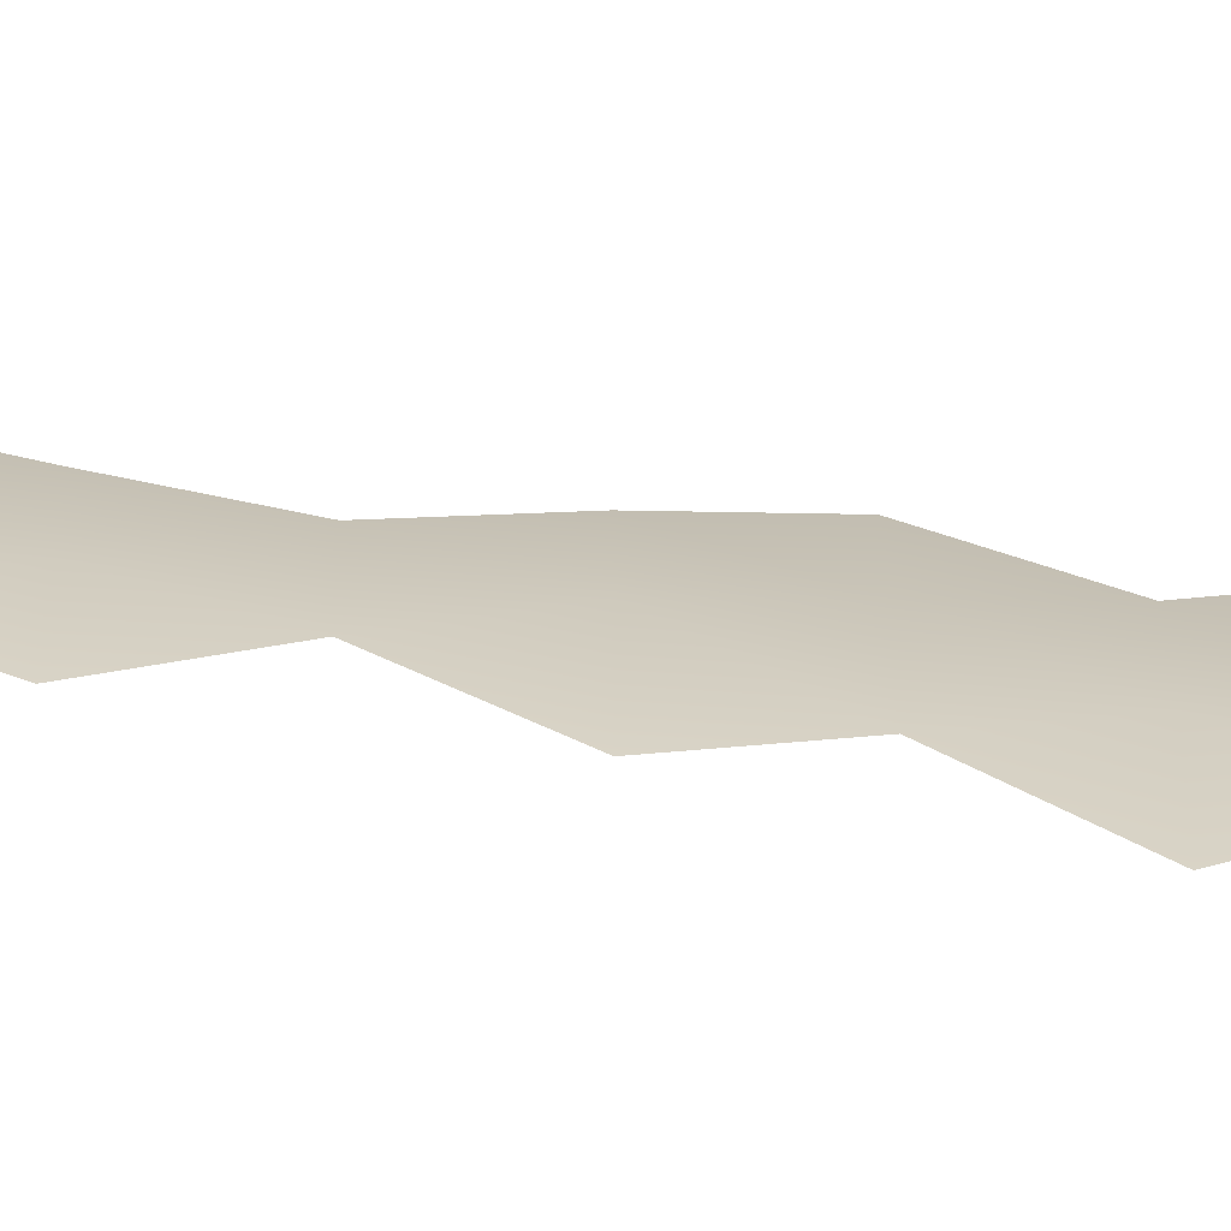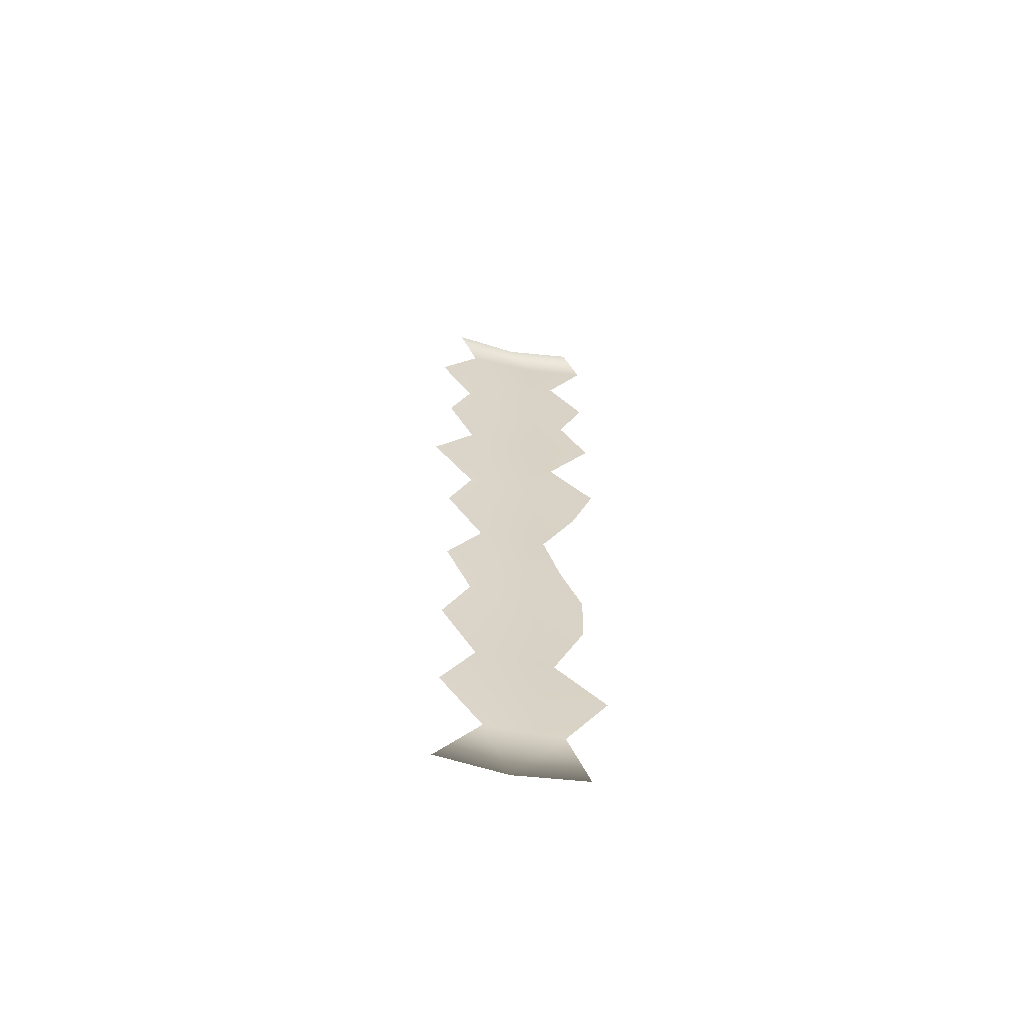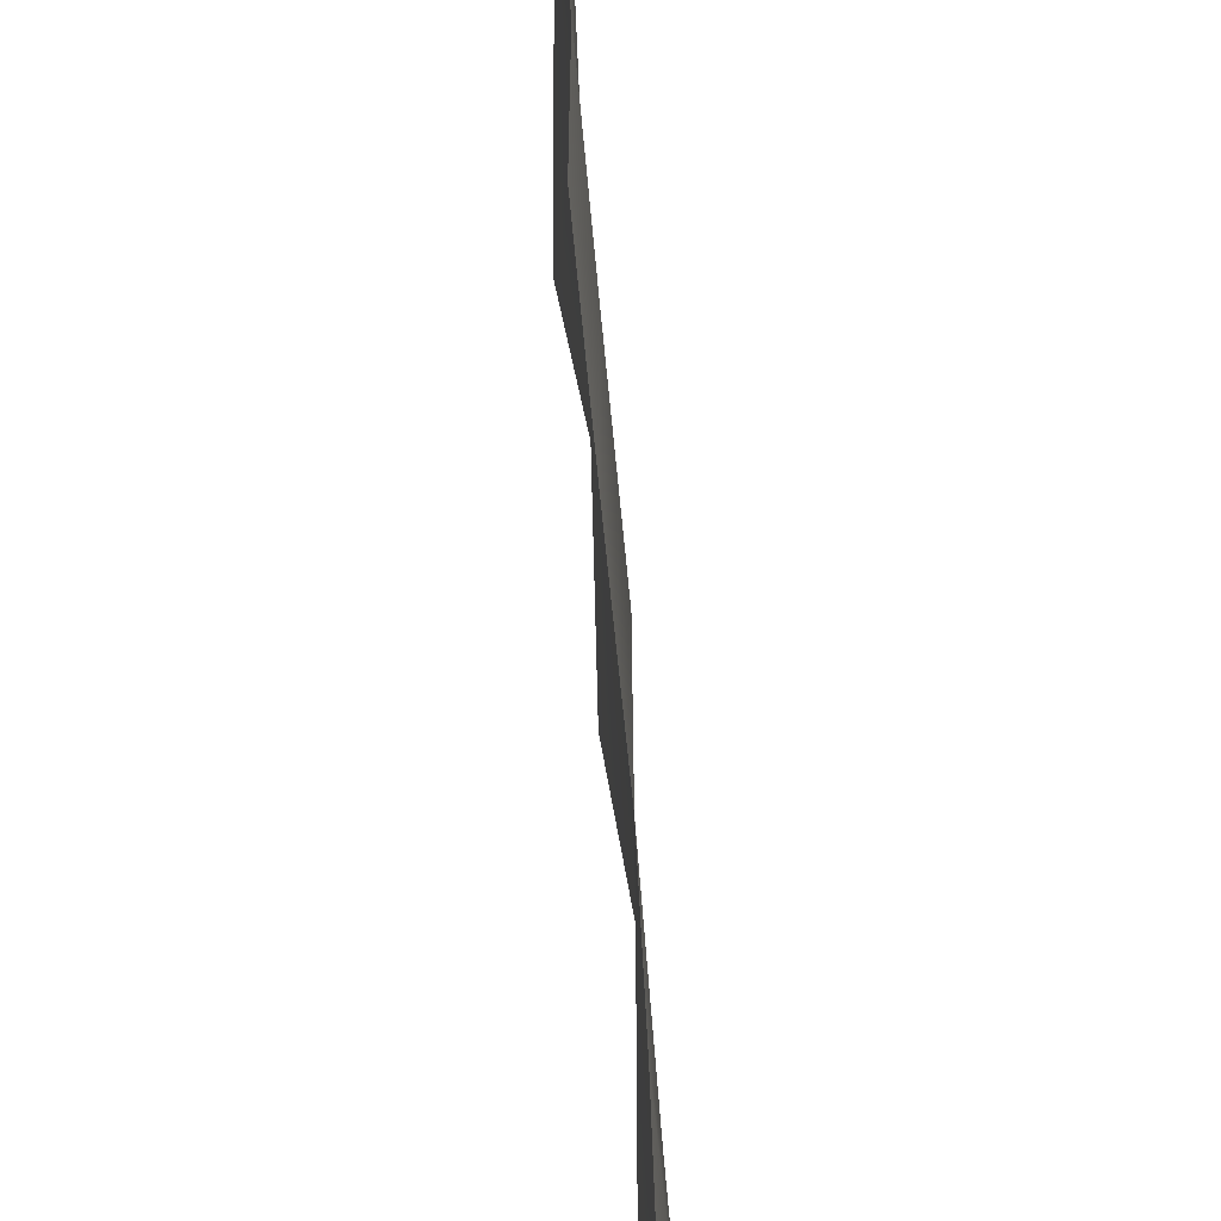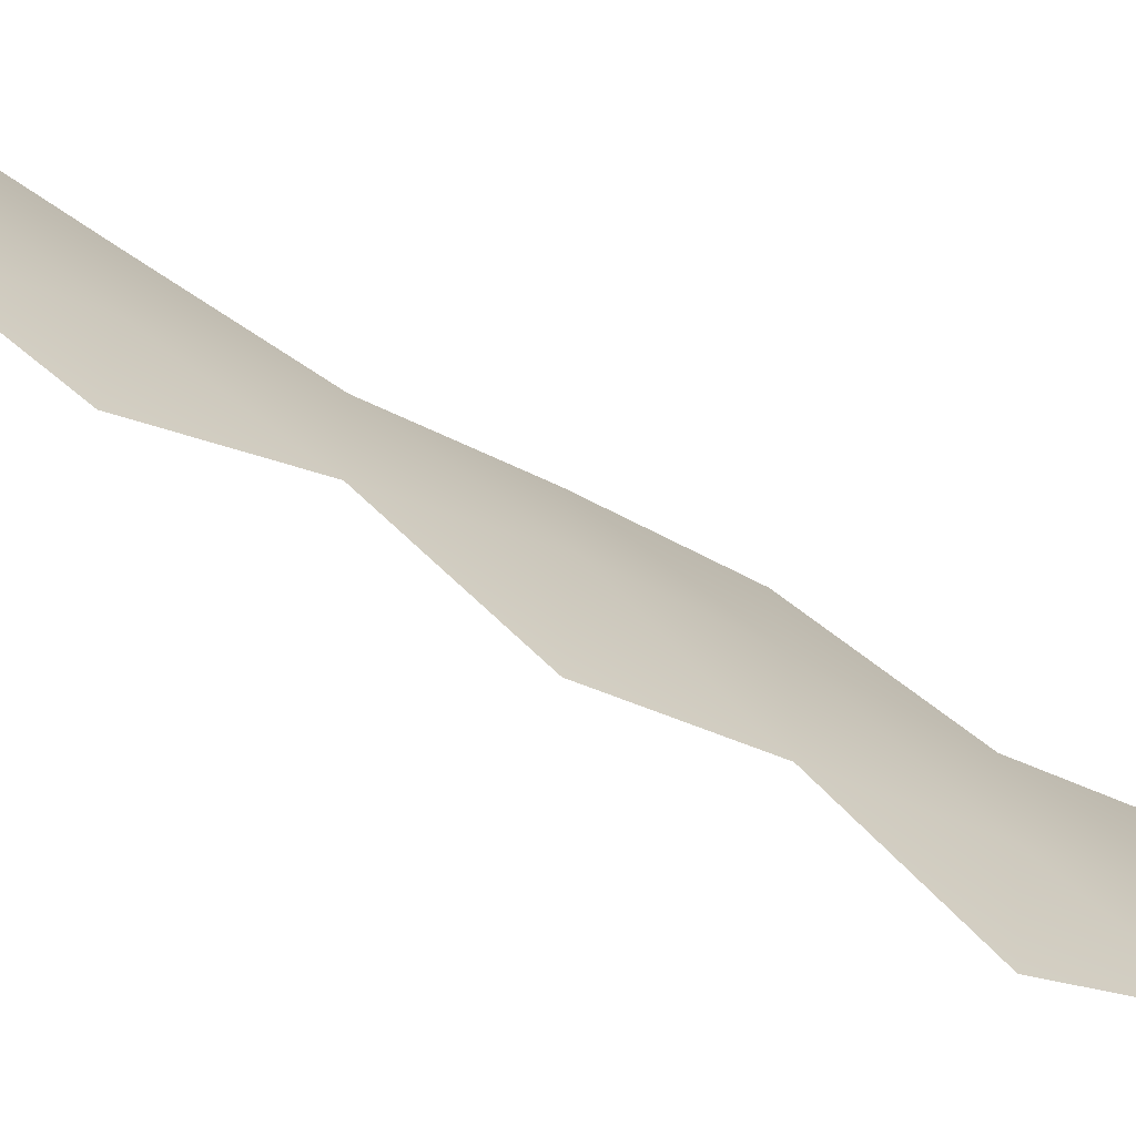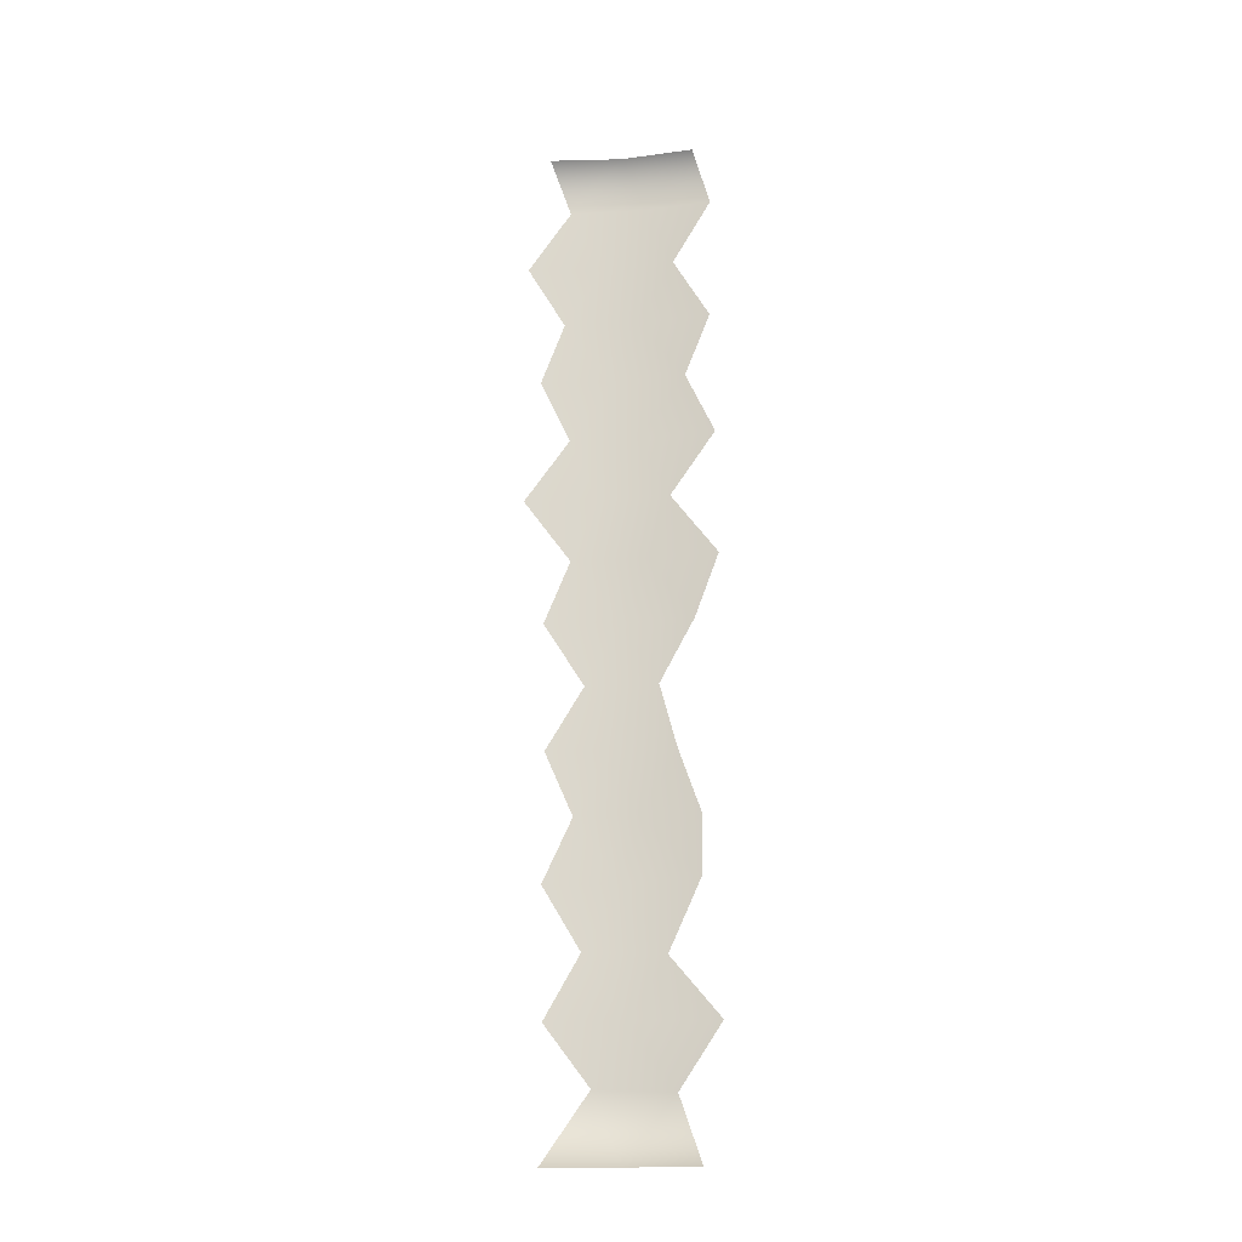
<metadata>
{"format":"obj","ext":"obj","renderer":"f3d","projection":"perspective","resolution":1024,"background":"white","views":[{"elev":-68.0,"azim":82.8,"up":"+Z"},{"elev":-62.7,"azim":-101.7,"up":"+Y"},{"elev":67.8,"azim":-4.0,"up":"+Z"},{"elev":-71.8,"azim":59.1,"up":"+Z"},{"elev":-18.6,"azim":-81.3,"up":"+Y"}]}
</metadata>
<code>
v 30.22 -0.6 -7.679
v 30.14 -0.6006 -6.952
v 30.14 -10.6 -6.959
v 30.14 -6.849 -8.399
v 30.17 -7.474 -8.13
v 30.15 -3.1 -7.048
v 30.12 -3.726 -6.756
v 30.2 -3.725 -7.506
v 30.13 -3.099 -8.478
v 30.16 -3.725 -8.189
v 30.18 -8.724 -8.048
v 30.14 -9.342 -8.393
v 30.12 -1.849 -8.615
v 30.15 -2.475 -8.247
v 30.19 -4.35 -7.912
v 30.16 -6.866 -7.152
v 30.2 -7.468 -7.501
v 30.16 -1.85 -7.158
v 30.12 -2.476 -6.795
v 30.2 -2.475 -7.519
v 30.12 -9.354 -6.76
v 30.17 -8.758 -7.258
v 30.18 -6.225 -8.032
v 30.12 -4.976 -6.74
v 30.14 -5.605 -6.977
v 30.19 -4.975 -7.436
v 30.16 -1.225 -8.194
v 30.16 -4.975 -8.171
v 30.14 -5.599 -8.423
v 30.19 -1.85 -7.879
v 30.19 -9.931 -7.955
v 30.2 -6.85 -7.807
v 30.14 -0.5995 -8.407
v 30.17 -6.229 -7.324
v 30.18 -9.336 -7.622
v 30.21 -8.101 -7.717
v 30.21 -5.6 -7.698
v 30.12 -1.226 -6.773
v 30.19 -1.225 -7.439
v 30.16 -9.972 -7.177
v 30.22 -10.6 -7.687
v 30.14 -10.6 -8.415
v 30.14 -8.099 -8.415
v 30.17 -4.35 -7.206
v 30.12 -4.349 -8.627
v 30.21 -3.1 -7.775
v 30.14 -8.074 -6.944
v 30.14 -7.473 -6.936
f 6 7 8
f 15 10 8
f 18 19 20
f 25 26 24
f 14 30 20
f 28 15 26
f 5 32 17
f 11 36 22
f 23 37 34
f 38 18 39
f 27 1 39
f 31 35 40
f 5 4 32
f 7 44 8
f 30 14 13
f 45 10 15
f 12 11 35
f 16 17 32
f 44 26 15
f 18 20 30
f 35 22 21
f 10 46 8
f 46 10 9
f 36 11 43
f 36 17 47
f 19 6 20
f 46 20 6
f 23 32 4
f 37 23 29
f 26 44 24
f 37 26 25
f 1 27 33
f 13 27 30
f 15 28 45
f 9 14 46
f 20 46 14
f 29 28 37
f 26 37 28
f 35 31 12
f 43 5 36
f 17 36 5
f 42 31 41
f 22 36 47
f 22 35 11
f 25 34 37
f 32 34 16
f 34 32 23
f 6 8 46
f 15 8 44
f 2 39 1
f 39 2 38
f 30 39 18
f 39 30 27
f 41 40 3
f 40 41 31
f 21 40 35
f 16 48 17
f 17 48 47

</code>
